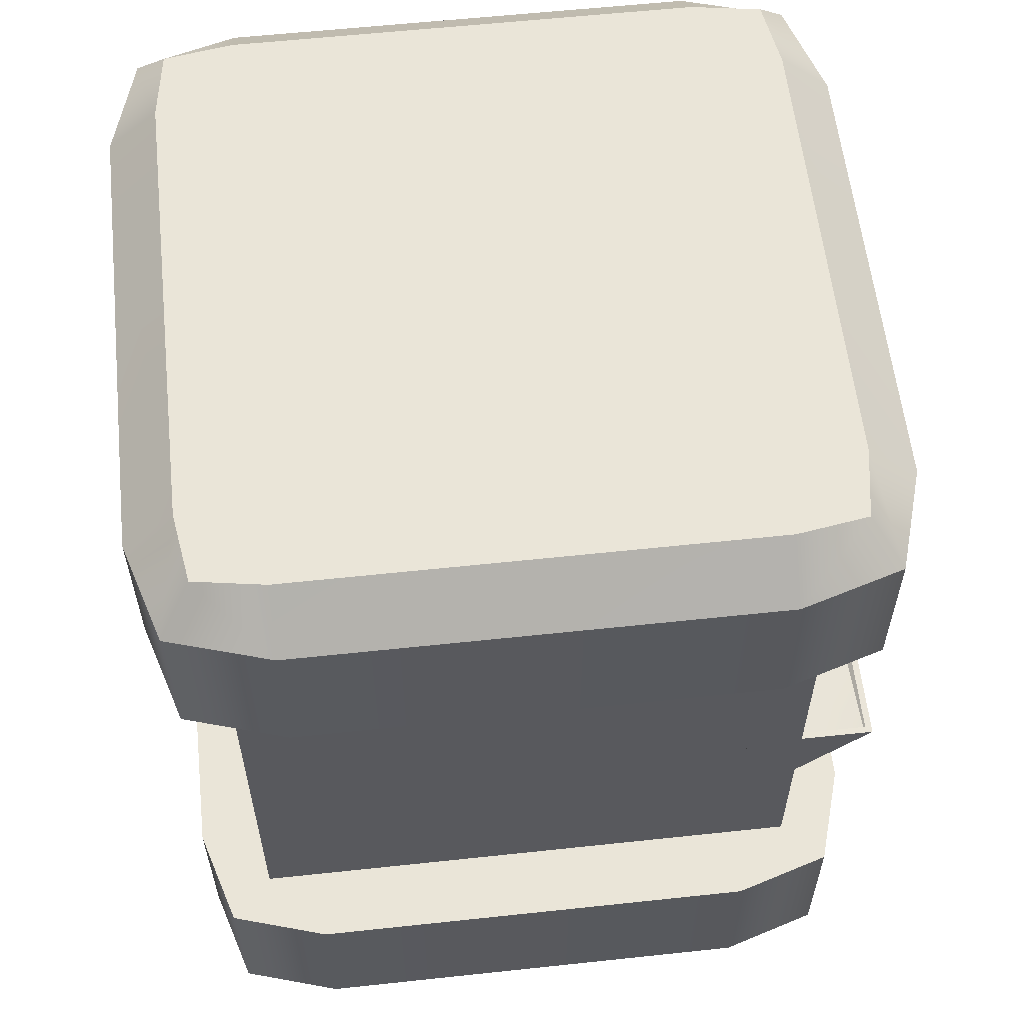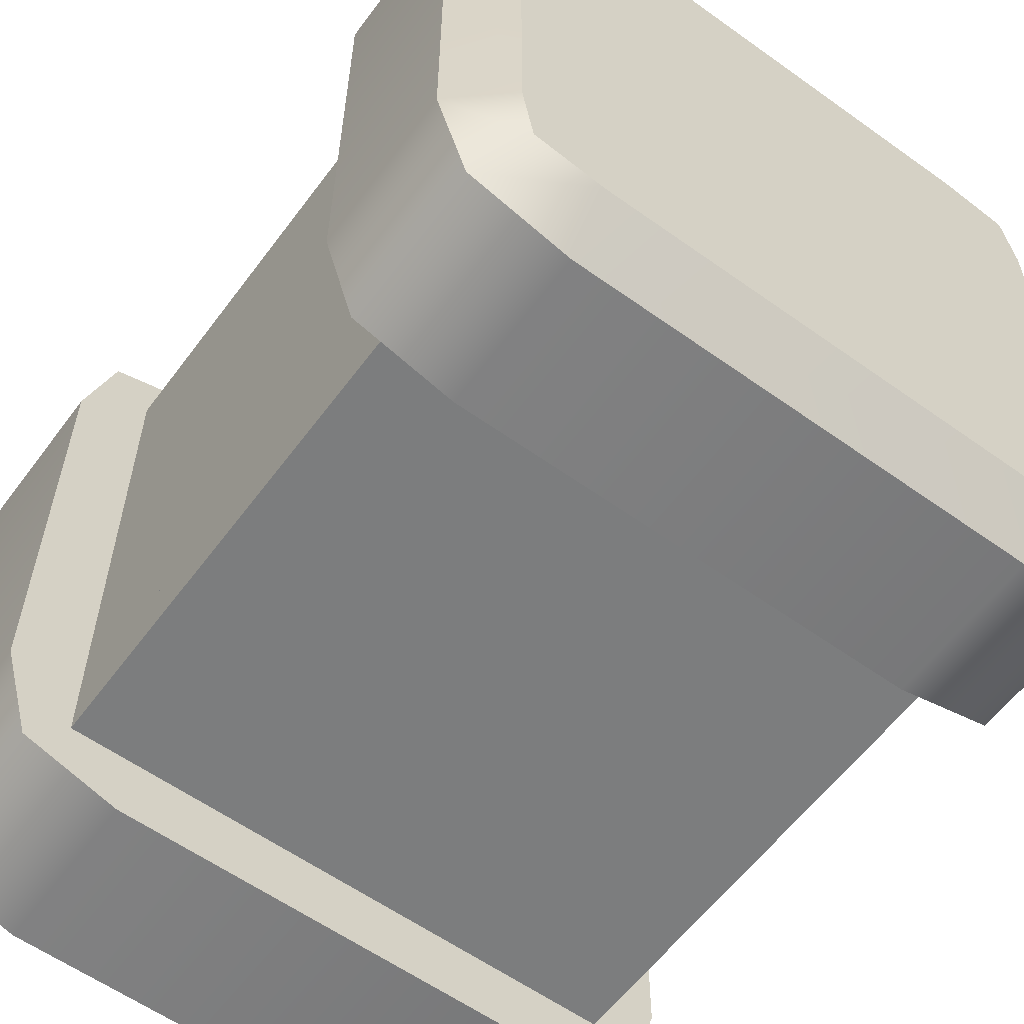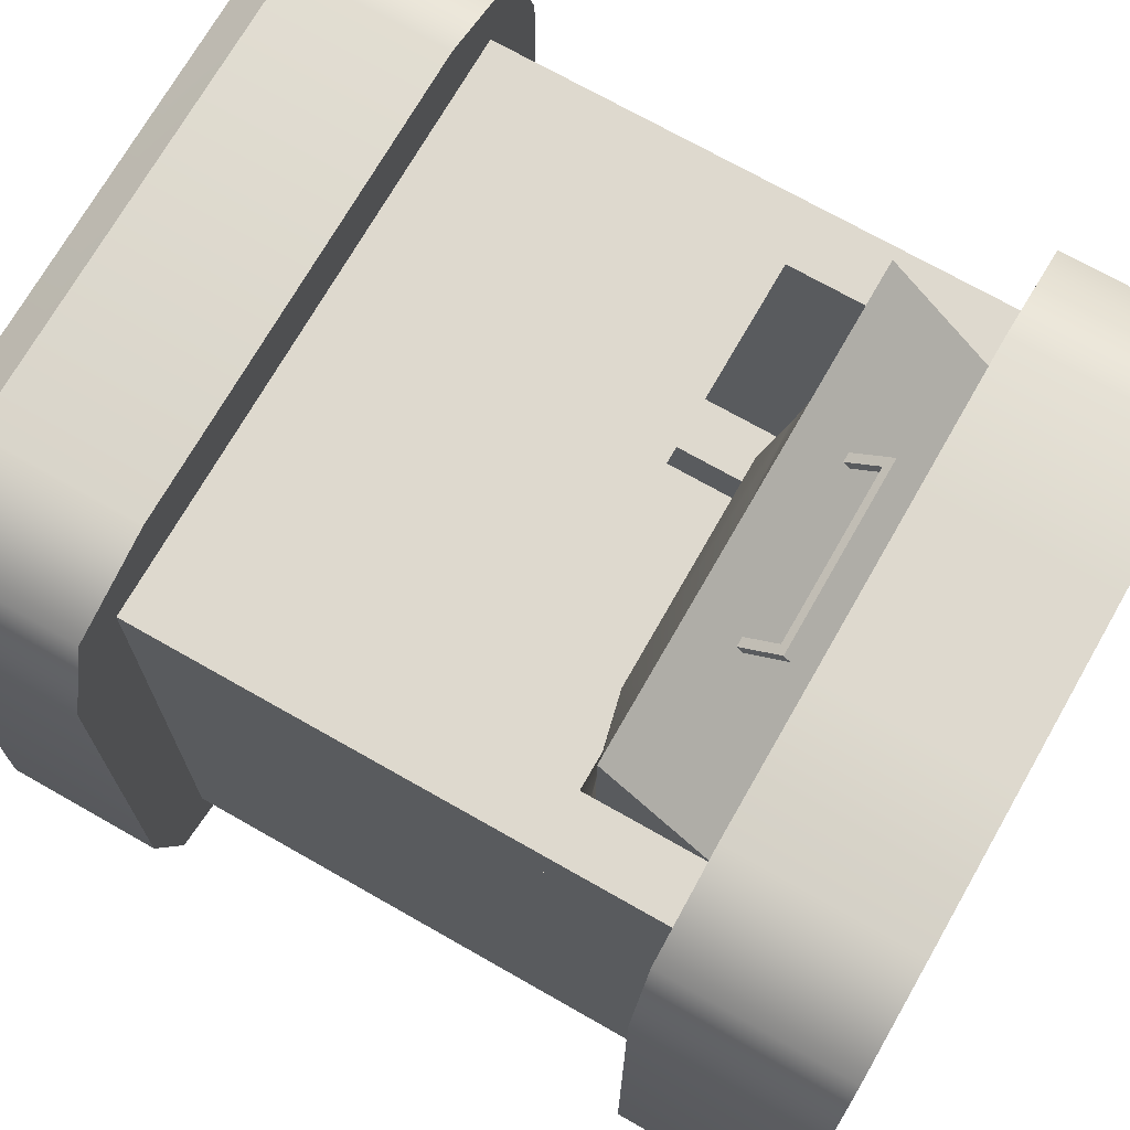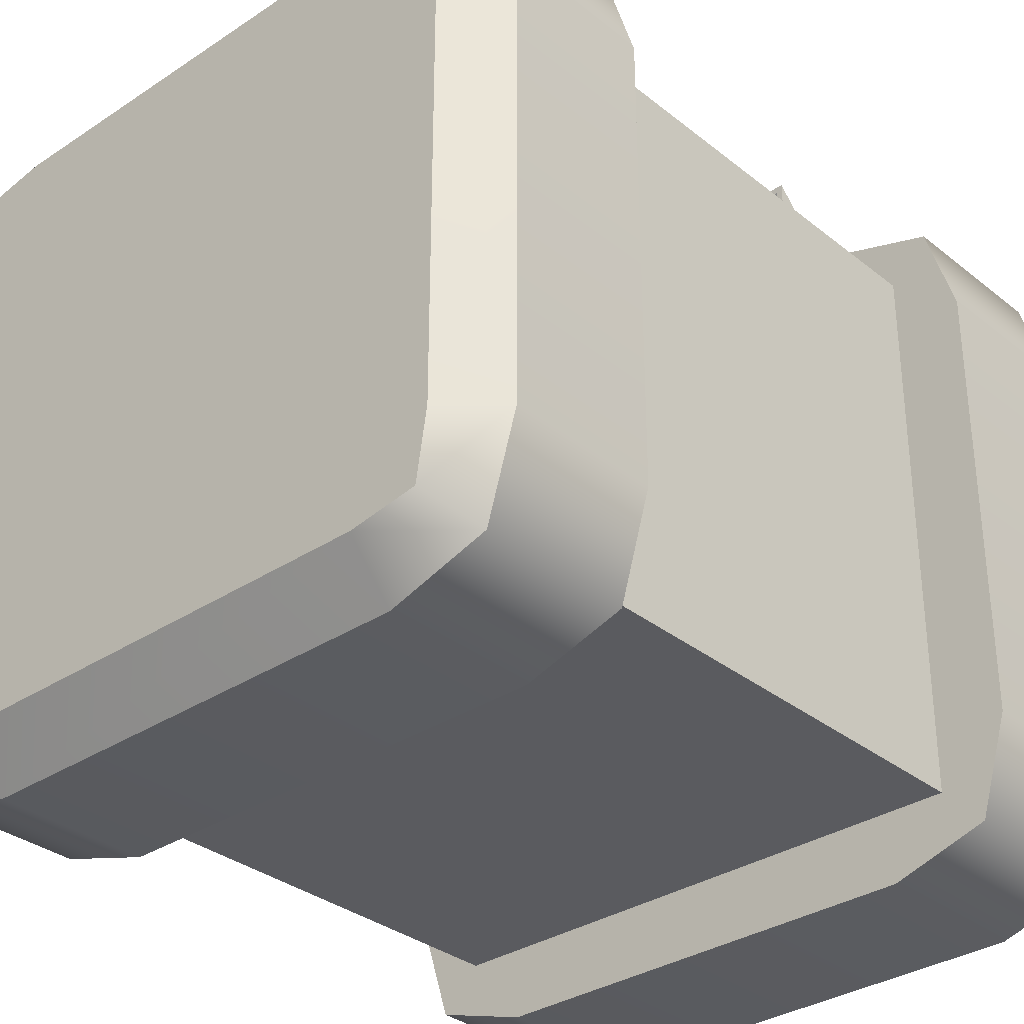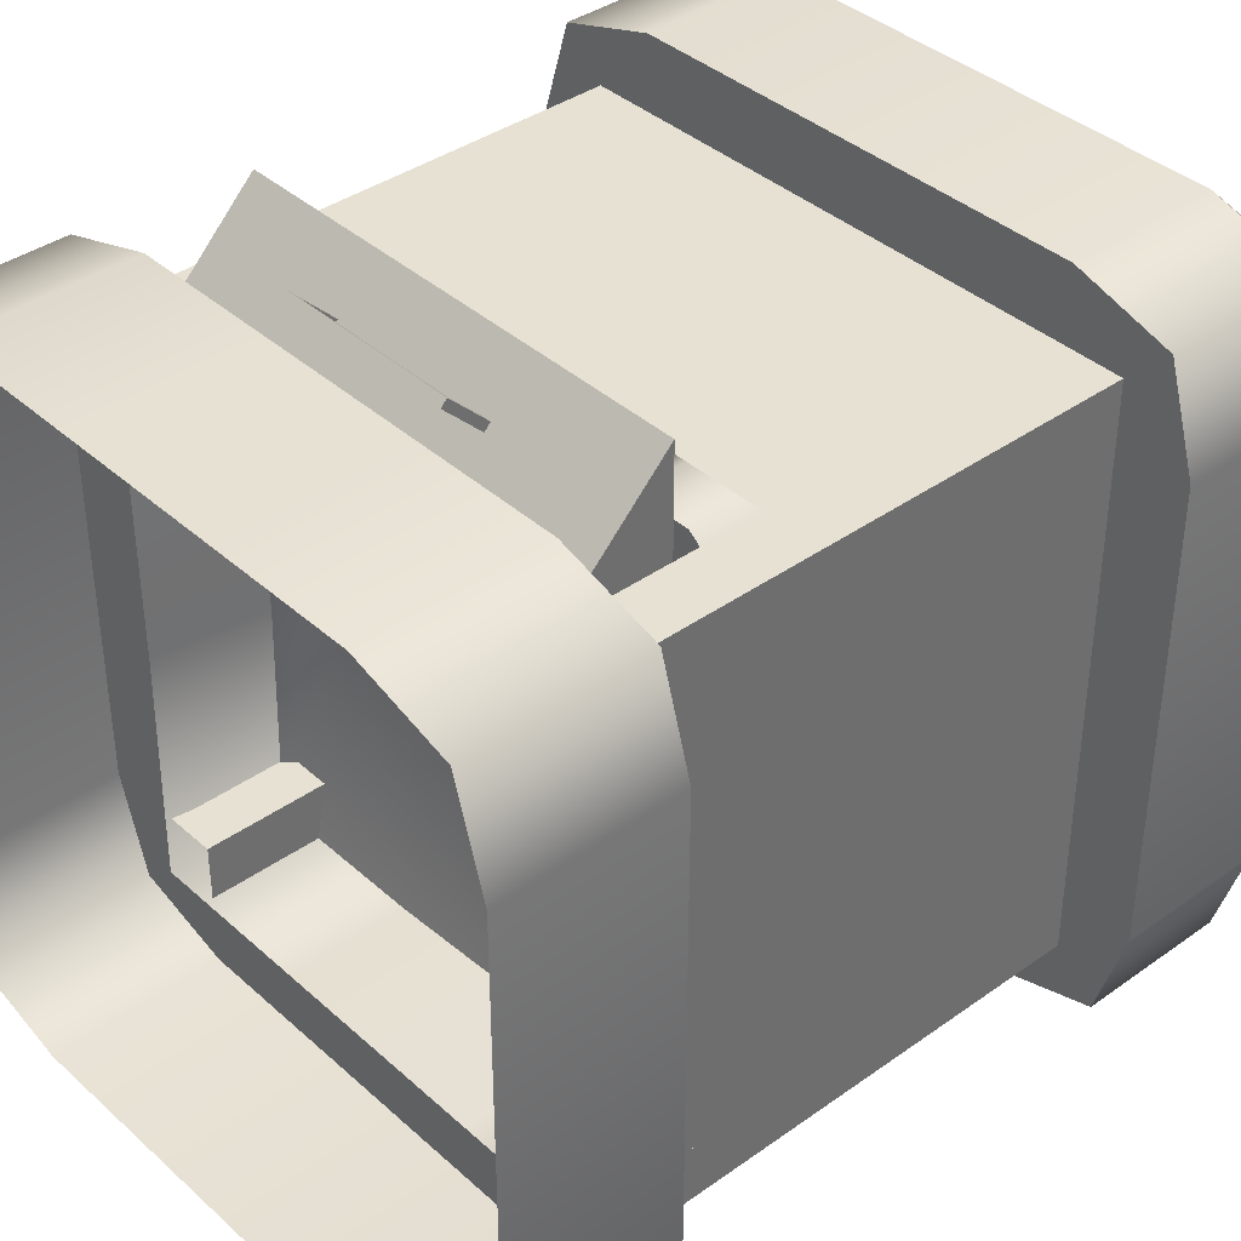
<metadata>
{"format":"obj","ext":"obj","renderer":"f3d","projection":"perspective","resolution":1024,"background":"white","views":[{"elev":58.9,"azim":-96.3,"up":"+Y"},{"elev":-59.0,"azim":143.6,"up":"+Z"},{"elev":71.5,"azim":-60.3,"up":"+Z"},{"elev":-32.9,"azim":-137.6,"up":"+Z"},{"elev":38.7,"azim":48.2,"up":"+Z"}]}
</metadata>
<code>
g default
v -0.2231 -0.2017 -0.2336
v -0.2231 -0.2017 0.2126
v 0.2231 -0.2017 0.2126
v 0.2231 -0.2017 -0.2336
v -0.1786 -0.2017 -0.2336
v -0.1786 -0.2017 -0.2894
v -0.1786 -0.3357 -0.2894
v -0.1786 -0.3357 0.2684
v -0.1786 -0.2017 0.2684
v -0.1732 -0.2017 0.2126
v 0.1785 -0.2017 -0.2894
v 0.1785 -0.2017 -0.2336
v 0.1785 -0.2017 0.2126
v 0.1785 -0.2017 0.2684
v 0.1785 -0.3357 0.2684
v 0.1785 -0.3357 -0.2894
v -0.2789 -0.3357 0.168
v 0.2789 -0.3357 0.168
v 0.2789 -0.2017 0.168
v 0.2231 -0.2017 0.168
v -0.2231 -0.2017 0.168
v -0.2789 -0.2017 0.168
v -0.2789 -0.3357 -0.189
v -0.2789 -0.2017 -0.189
v -0.2231 -0.2017 -0.189
v -0.1786 -0.2017 -0.189
v 0.1785 -0.2017 -0.189
v 0.2231 -0.2017 -0.189
v 0.2789 -0.2017 -0.189
v 0.2789 -0.3357 -0.189
v 0.1785 0.1822 -0.189
v 0.2231 0.1822 -0.189
v 0.2231 0.1822 -0.2336
v 0.1785 0.1822 -0.2336
v -0.2231 0.1822 -0.189
v -0.1786 0.1822 -0.189
v -0.1786 0.1822 -0.2336
v -0.2231 0.1822 -0.2336
v 0.2231 0.1822 0.2126
v 0.2231 0.1822 0.168
v 0.1785 0.1822 0.168
v 0.1785 0.1822 0.2126
v -0.1786 0.1822 0.168
v -0.2231 0.1822 0.168
v -0.2231 0.1822 0.2126
v -0.1786 0.1822 0.2126
v -0.1786 0.1822 0.2684
v -0.1786 0.1822 -0.2894
v 0.1785 0.1822 0.2684
v 0.1785 0.1822 -0.2894
v -0.1786 0.3357 -0.189
v 0.1785 0.3357 -0.189
v 0.2789 0.1822 -0.189
v -0.2789 0.1822 -0.189
v -0.1786 0.3357 0.168
v -0.2789 0.1822 0.168
v 0.2789 0.1822 0.168
v 0.1785 0.3357 0.168
v -0.2398 0.3357 -0.189
v -0.2789 0.3011 -0.189
v 0.2398 0.3357 -0.189
v 0.2789 0.3011 -0.189
v -0.1786 0.3357 -0.2503
v -0.1786 0.3011 -0.2894
v -0.1786 0.3011 0.2684
v -0.1786 0.3357 0.2294
v -0.2398 0.3357 0.168
v -0.2789 0.3011 0.168
v 0.2789 0.3011 0.168
v 0.2398 0.3357 0.168
v 0.1785 0.3357 0.2294
v 0.1785 0.3011 0.2684
v 0.1785 0.3011 -0.2894
v 0.1785 0.3357 -0.2503
v -0.1786 -0.2017 0.2126
v 0.2231 -0.1225 0.2126
v 0.1785 -0.1225 0.2126
v 0.1785 -0.1225 0.168
v 0.2231 -0.1225 0.168
v -0.1786 -0.1225 0.168
v -0.1786 -0.1225 0.2126
v -0.2231 -0.1225 0.2126
v -0.2231 -0.1225 0.168
v -0.1786 -0.1225 0.2864
v -0.1786 -0.1226 0.2918
v 0.1785 -0.1225 0.2864
v 0.1785 -0.1226 0.2918
v -0.1732 -0.1225 0.2864
v -0.1732 -0.1226 0.2918
v 0.1732 -0.2017 0.2126
v 0.1732 -0.1226 0.2918
v 0.1732 -0.1225 0.2864
v -0.1732 -0.2017 0.168
v -0.1732 -0.1225 0.168
v 0.1732 -0.2017 0.168
v 0.1732 -0.1225 0.168
v -0.0693 -0.2017 0.2126
v -0.0693 -0.1226 0.2918
v -0.0693 -0.1225 0.2864
v 0.0693 -0.1225 0.2864
v 0.0693 -0.1226 0.2918
v 0.0693 -0.2017 0.2126
v 0.06237 -0.1225 0.2864
v 0.06237 -0.1226 0.2918
v 0.06237 -0.2017 0.2126
v -0.06237 -0.2017 0.2126
v -0.06237 -0.1226 0.2918
v -0.06237 -0.1225 0.2864
v -0.1786 -0.1515 0.2574
v -0.1786 -0.1543 0.2601
v -0.1732 -0.1543 0.2601
v -0.0693 -0.1543 0.2601
v -0.06237 -0.1543 0.2601
v 0.06237 -0.1543 0.2601
v 0.0693 -0.1543 0.2601
v 0.1732 -0.1543 0.2601
v 0.1785 -0.1543 0.2601
v 0.1785 -0.1515 0.2574
v 0.1732 -0.1515 0.2574
v 0.0693 -0.1515 0.2574
v 0.06237 -0.1515 0.2574
v -0.06237 -0.1515 0.2574
v -0.0693 -0.1515 0.2574
v -0.1732 -0.1515 0.2574
v -0.1786 -0.159 0.2554
v -0.1732 -0.159 0.2554
v -0.0693 -0.159 0.2554
v -0.06237 -0.159 0.2554
v 0.06237 -0.159 0.2554
v 0.0693 -0.159 0.2554
v 0.1732 -0.159 0.2554
v 0.1785 -0.159 0.2554
v -0.0693 -0.183 0.2888
v -0.06237 -0.183 0.2888
v -0.0693 -0.1877 0.2841
v -0.06237 -0.1877 0.2841
v 0.06237 -0.183 0.2888
v 0.0693 -0.183 0.2888
v 0.06237 -0.1877 0.2841
v 0.0693 -0.1877 0.2841
v 0.06237 -0.1779 0.2838
v 0.06237 -0.1827 0.279
v 0.0693 -0.1827 0.279
v 0.0693 -0.1779 0.2838
v -0.0693 -0.1779 0.2838
v -0.0693 -0.1827 0.279
v -0.06237 -0.1827 0.279
v -0.06237 -0.1779 0.2838
v 0.1732 -0.1225 0.2126
v -0.1732 -0.1225 0.2126
v -0.06583 -0.3357 0.2684
v -0.06583 -0.2017 0.2684
v 0.06583 -0.2017 0.2684
v 0.06583 -0.3357 0.2684
v -0.1732 -0.1225 0.2574
v -0.1786 -0.1225 0.2574
v 0.1785 -0.1225 0.2574
v 0.1732 -0.1225 0.2574
v 0.2555 0.1822 0.245
v 0.2555 0.3011 0.245
v 0.2315 0.3357 0.221
v 0.2555 0.1822 -0.266
v 0.2555 0.3011 -0.266
v 0.2315 0.3357 -0.242
v -0.2555 0.1822 -0.266
v -0.2555 0.3011 -0.266
v -0.2315 0.3357 -0.242
v -0.2555 0.1822 0.245
v -0.2555 0.3011 0.245
v -0.2315 0.3357 0.221
v -0.2555 -0.3357 -0.266
v -0.2555 -0.2017 -0.266
v -0.2555 -0.2017 0.245
v -0.2555 -0.3357 0.245
v 0.2555 -0.3357 0.245
v 0.2555 -0.2017 0.245
v 0.2555 -0.2017 -0.266
v 0.2555 -0.3357 -0.266
v -0.1732 -0.2017 0.2126
v -0.1732 -0.2017 0.2126
v -0.1732 -0.2017 0.2126
v -0.1732 -0.2017 0.2126
v -0.1732 -0.2017 0.2126
v 0.1732 -0.2017 0.2126
v 0.1732 -0.2017 0.2126
v 0.1732 -0.2017 0.2126
v 0.1732 -0.2017 0.2126
v 0.1732 -0.2017 0.2126
g Base_LP PopcornMachine_LP
f 3 13 14 176
f 176 14 15 175
f 178 16 11 177
f 29 30 178 177
f 171 23 24 172
f 9 75 2 173
f 174 8 9 173
f 6 7 171 172
f 11 12 4 177
f 1 5 6 172
f 24 25 1 172
f 173 2 21 22
f 4 28 29 177
f 6 5 12 11
f 16 7 6 11
f 14 90 102 153
f 153 154 15 14
f 19 18 30 29
f 28 20 19 29
f 22 21 25 24
f 17 22 24 23
f 27 28 32 31
f 28 4 33 32
f 4 12 34 33
f 12 27 31 34
f 25 26 36 35
f 26 5 37 36
f 5 1 38 37
f 1 25 35 38
f 3 20 79 76
f 13 3 76 77
f 21 2 82 83
f 2 75 81 82
f 33 34 50 162
f 48 37 38 165
f 66 55 67 170
f 49 42 39 159
f 45 46 47 168
f 56 44 45 168
f 33 162 53 32
f 39 40 57 159
f 42 49 47 46
f 41 42 46 43
f 34 31 36 37
f 50 34 37 48
f 71 58 55 66
f 55 51 59 67
f 44 56 54 35
f 43 44 35 36
f 41 43 36 31
f 40 41 31 32
f 57 40 32 53
f 61 52 58 70
f 55 58 52 51
f 60 68 67 59
f 60 59 167 166
f 69 62 61 70
f 73 64 63 74
f 63 64 166 167
f 65 72 71 66
f 74 52 61 164
f 162 50 73 163
f 72 49 159 160
f 57 69 160 159
f 68 56 168 169
f 64 48 165 166
f 47 65 169 168
f 63 167 59 51
f 73 50 48 64
f 52 74 63 51
f 47 49 72 65
f 56 68 60 54
f 69 57 53 62
f 125 75 181 126
f 77 76 39 42
f 78 77 42 41
f 79 78 41 40
f 76 79 40 39
f 81 80 43 46
f 82 81 46 45
f 83 82 45 44
f 80 83 44 43
f 109 110 85 84
f 100 101 91 92
f 86 87 117 118
f 101 115 116 91
f 92 119 120 100
f 88 89 98 99
f 89 111 112 98
f 99 123 124 88
f 84 85 89 88
f 110 111 89 85
f 91 116 117 87
f 92 91 87 86
f 93 94 150 182
f 81 150 94 80
f 185 149 96 95
f 149 77 78 96
f 98 112 113 107
f 99 98 107 108
f 108 122 123 99
f 103 104 101 100
f 104 114 115 101
f 100 120 121 103
f 104 103 108 107
f 113 114 104 107
f 108 103 121 122
f 109 125 110
f 125 126 111 110
f 112 111 126 127
f 134 133 135 136
f 128 129 114 113
f 138 137 139 140
f 116 115 130 131
f 117 116 131 132
f 118 117 132
f 127 126 180 97
f 128 127 97 106
f 106 105 129 128
f 130 129 105 102
f 131 130 102 187
f 132 131 188 13
f 118 132 13
f 148 145 133 134
f 145 146 135 133
f 146 147 136 135
f 144 141 137 138
f 142 143 140 139
f 143 144 138 140
f 114 129 142 141
f 129 130 143 142
f 130 115 144 143
f 115 114 141 144
f 112 127 146 145
f 127 128 147 146
f 128 113 148 147
f 113 112 145 148
f 141 142 147 148
f 142 139 136 147
f 139 137 134 136
f 137 141 148 134
f 92 86 157 158
f 86 118 157
f 81 75 109 156
f 84 88 155 156
f 88 124 155
f 158 119 92
f 156 109 84
f 152 106 97
f 153 102 105
f 153 105 106 152
f 151 154 153 152
f 75 125 109
f 10 75 9
f 14 13 184
f 9 8 151 152
f 179 9 152 97
f 150 155 124 183
f 156 155 150 81
f 77 157 118 13
f 158 157 77 149
f 149 186 119 158
f 71 161 70 58
f 53 162 163 62
f 62 163 164 61
f 72 160 161 71
f 68 169 170 67
f 70 161 160 69
f 74 164 163 73
f 60 166 165 54
f 66 170 169 65
f 165 38 35 54
f 17 174 173 22
f 19 176 175 18
f 3 176 19 20
g default
v 0.004137 0.1331 -0.0133
v -0.005086 0.1331 -0.01031
v -0.001563 0.1331 -0.005458
v 0.004137 0.215 -0.0133
v -0.005086 0.215 -0.01031
v -0.001563 0.215 -0.005458
v -0.005023 0.1229 0.005188
v 0.01319 0.1229 -0.01988
v -0.01628 0.1229 -0.01031
v 0.02612 0.1229 0.07004
v 0.06836 0.1229 0.03935
v 0.0845 0.1229 -0.01031
v 0.06836 0.1229 -0.05997
v 0.02612 0.1229 -0.09066
v -0.0261 0.1229 -0.09066
v -0.06834 0.1229 -0.05997
v -0.08447 0.1229 -0.01031
v -0.06834 0.1229 0.03935
v -0.0261 0.1229 0.07004
v 0.02612 0.03198 0.07004
v 0.06836 0.03198 0.03935
v 0.0845 0.03198 -0.01031
v 0.06836 0.03198 -0.05997
v 0.02612 0.03198 -0.09066
v -0.0261 0.03198 -0.09066
v -0.06834 0.03198 -0.05997
v -0.08447 0.03198 -0.01031
v -0.06834 0.03198 0.03935
v -0.0261 0.03198 0.07004
v 1.2e-05 0.03198 -0.01031
g PopcornMachine_LP Cup_LP
f 193 192 189 190
f 194 193 190 191
f 192 194 191 189
f 195 196 189 191
f 195 191 190 197
f 199 195 198
f 199 196 195
f 201 196 200
f 202 196 201
f 202 203 197 196
f 205 197 204
f 206 195 197 205
f 207 195 206
f 198 195 207
f 208 209 199 198
f 209 210 200 199
f 210 211 201 200
f 211 212 202 201
f 212 213 203 202
f 213 214 204 203
f 214 215 205 204
f 215 216 206 205
f 216 217 207 206
f 217 208 198 207
f 210 218 211
f 216 218 217
f 212 218 213
f 211 218 212
f 209 218 210
f 215 218 216
f 208 218 209
f 214 218 215
f 208 217 218
f 213 218 214
f 204 197 203
f 196 197 190 189
f 200 196 199
g default
v -0.2114 -0.1137 -0.05445
v -0.2217 -0.1137 0.1215
v -0.2217 -0.1137 0.1676
v -0.2178 -0.1137 -0.233
v -0.1759 -0.07932 -0.05445
v -0.1759 -0.1137 0.1215
v -0.1759 -0.1343 0.2094
v -0.08795 -0.1137 -0.233
v -0.08795 -0.07965 -0.05445
v -0.08795 -0.09102 0.1215
v -0.08795 -0.1267 0.2094
v 0.08795 -0.1137 -0.2234
v 0.08795 -0.07848 -0.05445
v 0.08795 -0.09042 0.1223
v 0.08795 -0.1094 0.2102
v 0.2206 -0.1217 -0.233
v 0.1759 -0.08977 -0.05445
v 0.1759 -0.1137 0.1215
v 0.1759 -0.1259 0.2094
v 0.2162 -0.1137 -0.05445
v 0.217 -0.1137 0.1215
v 0.2224 -0.1137 0.1676
v -0.1759 -0.1239 0.286
v -0.08795 -0.1267 0.286
v 0.08827 -0.1245 0.2852
v 0.1759 -0.1306 0.2782
v -0.2178 -0.2075 -0.233
v -0.2231 -0.2017 -0.05445
v -0.2231 -0.2017 0.1215
v -0.2231 -0.2017 0.1676
v -0.08795 -0.2075 -0.233
v 0.08795 -0.2075 -0.233
v 0.2206 -0.2075 -0.233
v 0.2231 -0.2017 -0.05445
v 0.2231 -0.2017 0.1215
v 0.2231 -0.2017 0.1676
g PopcornMachine_LP Popcorn_LP
f 222 219 223
f 223 219 220 224
f 224 220 221 225
f 226 222 223 227
f 227 223 224 228
f 228 224 225 229
f 227 231 230 226
f 228 232 231 227
f 233 232 228 229
f 234 230 231 235
f 235 231 232 236
f 236 232 233 237
f 238 234 235
f 238 235 236 239
f 240 239 236 237
f 241 242 229 225
f 242 243 233 229
f 243 244 237 233
f 245 246 219 222
f 246 247 220 219
f 247 248 221 220
f 249 245 222 226
f 250 249 226 230
f 251 250 230 234
f 252 251 234 238
f 253 252 238 239
f 254 253 239 240
g default
v -0.2231 -0.2017 -0.189
v -0.2231 -0.2017 0.168
v -0.2231 0.1822 -0.189
v -0.2231 0.1822 0.168
g PopcornMachine_LP Glass1
f 255 256 258 257
g default
v 0.2231 -0.2017 0.168
v 0.2231 -0.2017 -0.189
v 0.2231 0.1822 0.168
v 0.2231 0.1822 -0.189
g PopcornMachine_LP Glass2
f 259 260 262 261
g default
v 0.1785 -0.2017 -0.2336
v -0.1786 -0.2017 -0.2336
v 0.1785 0.1822 -0.2336
v -0.1786 0.1822 -0.2336
g PopcornMachine_LP Glass3
f 263 264 266 265
g default
v -0.1786 -0.05652 0.2126
v 0.1785 -0.05652 0.2126
v -0.1786 0.1822 0.2126
v 0.1785 0.1822 0.2126
g PopcornMachine_LP Glass4
f 267 268 270 269

</code>
